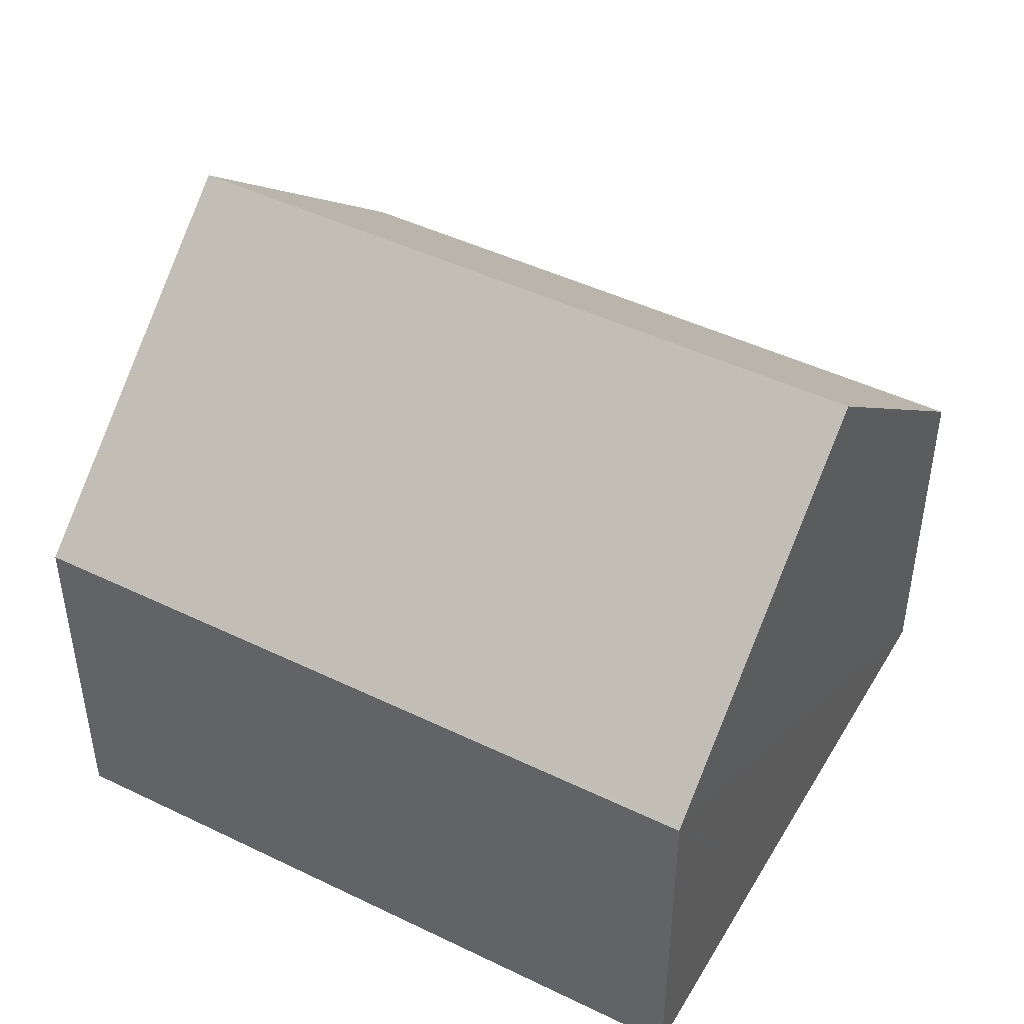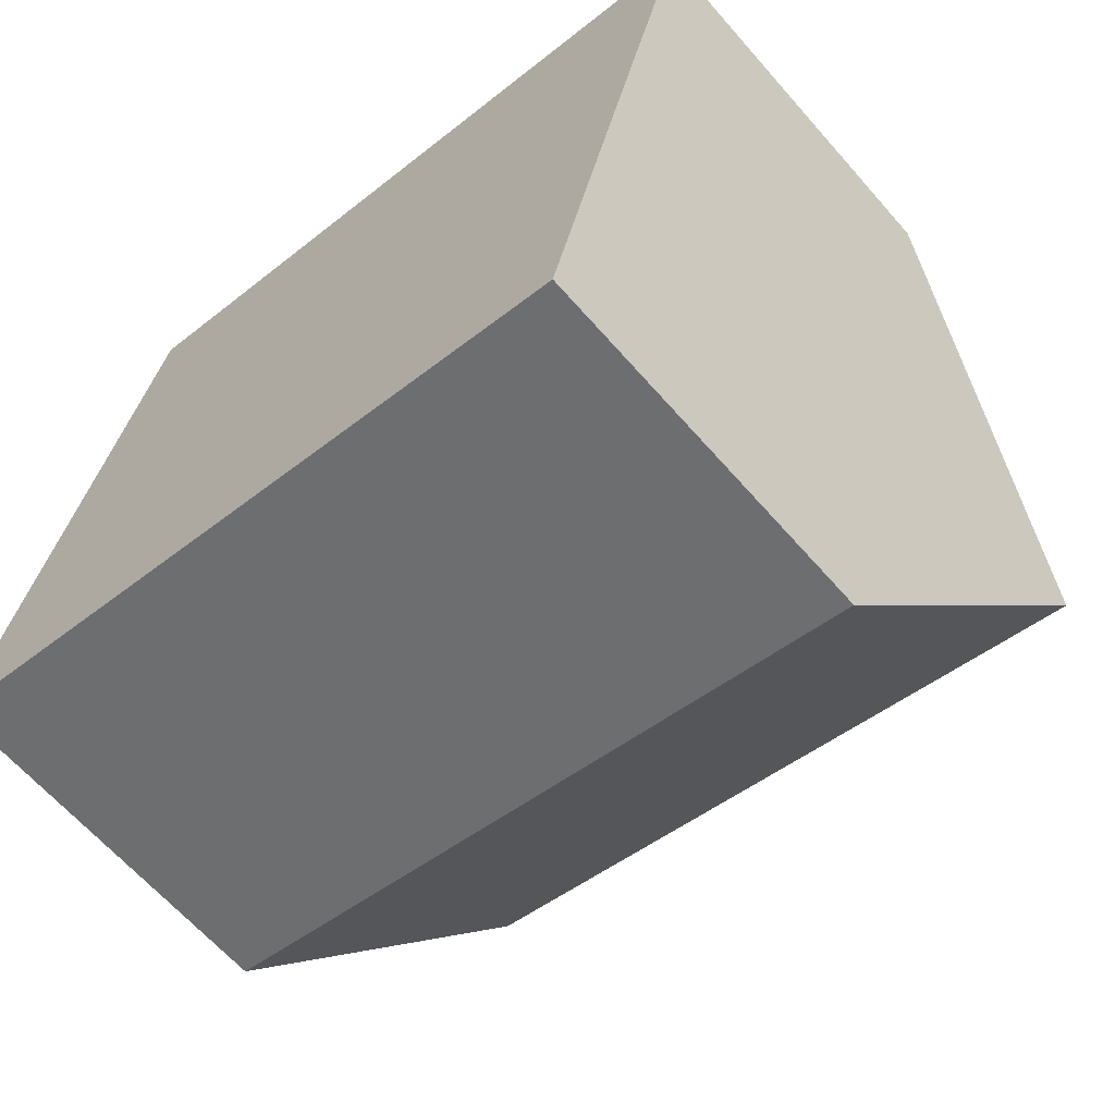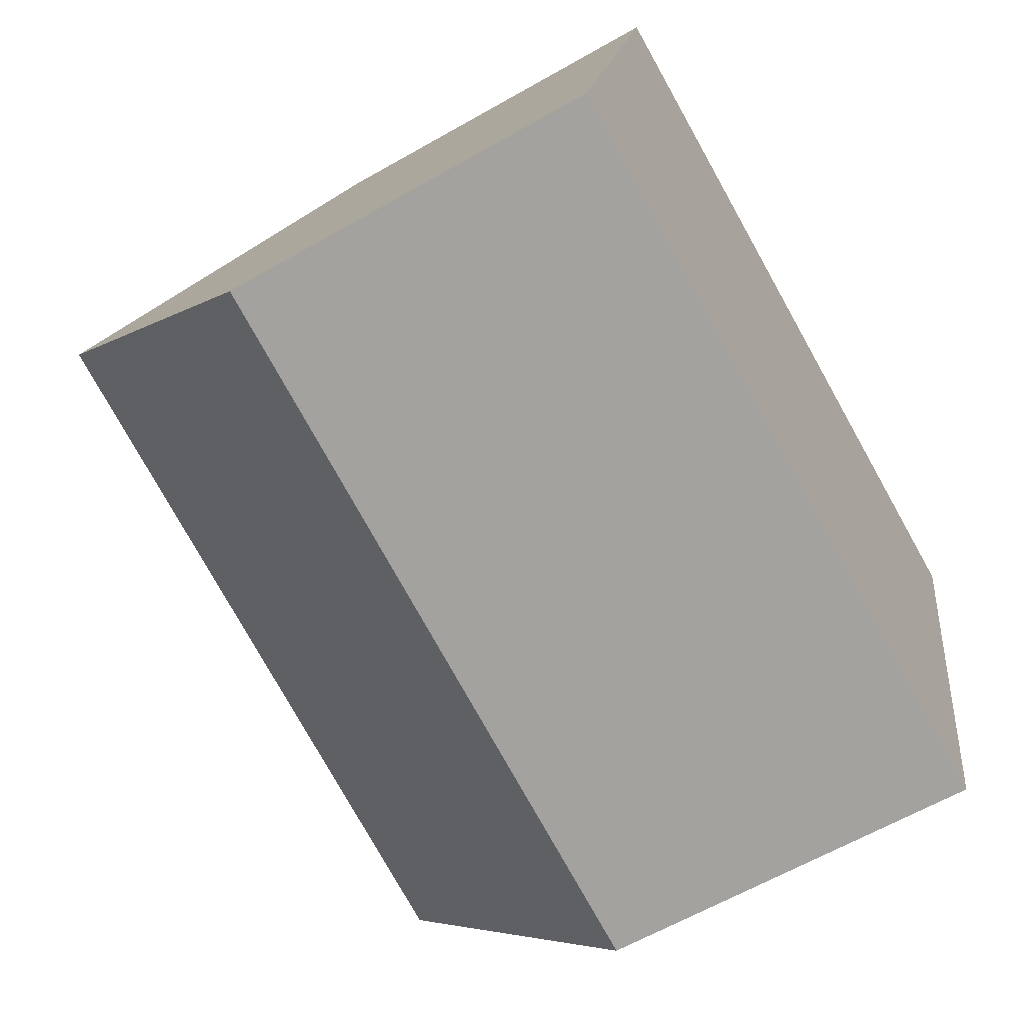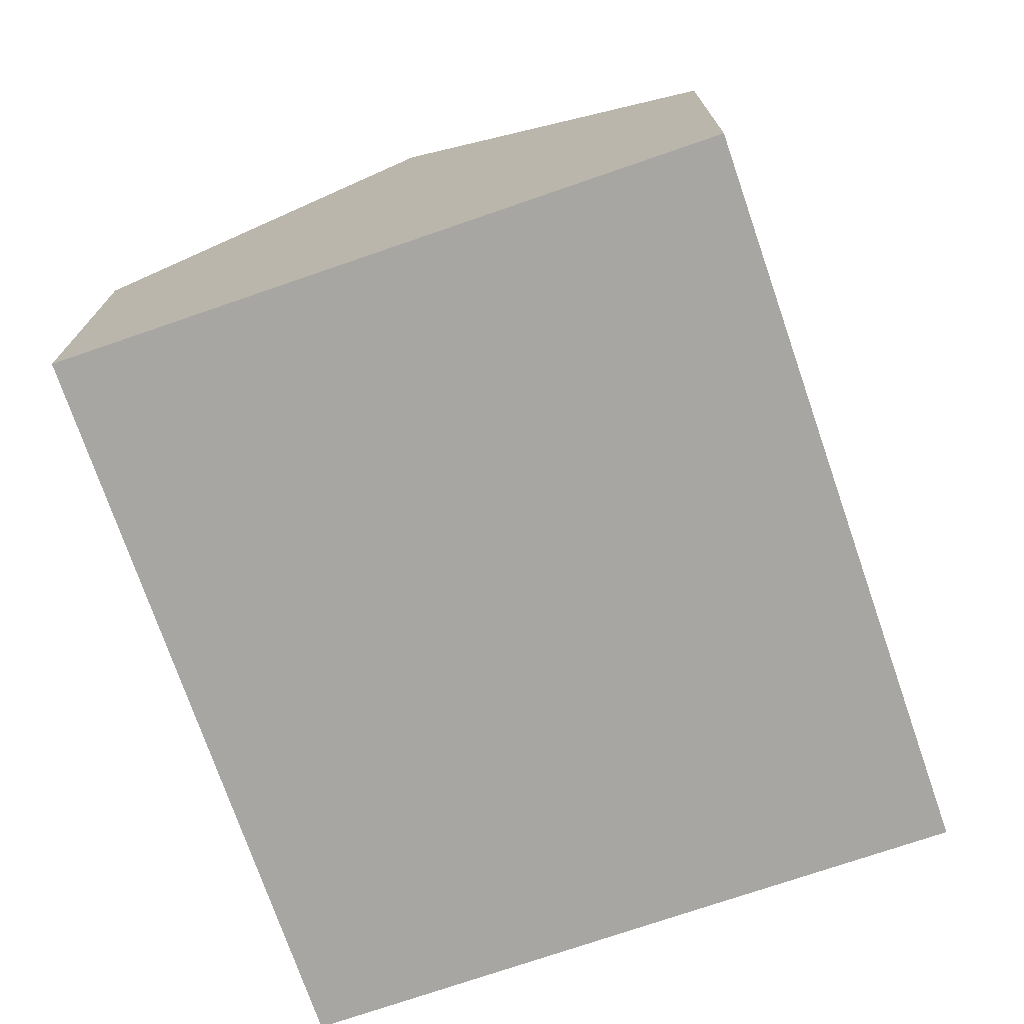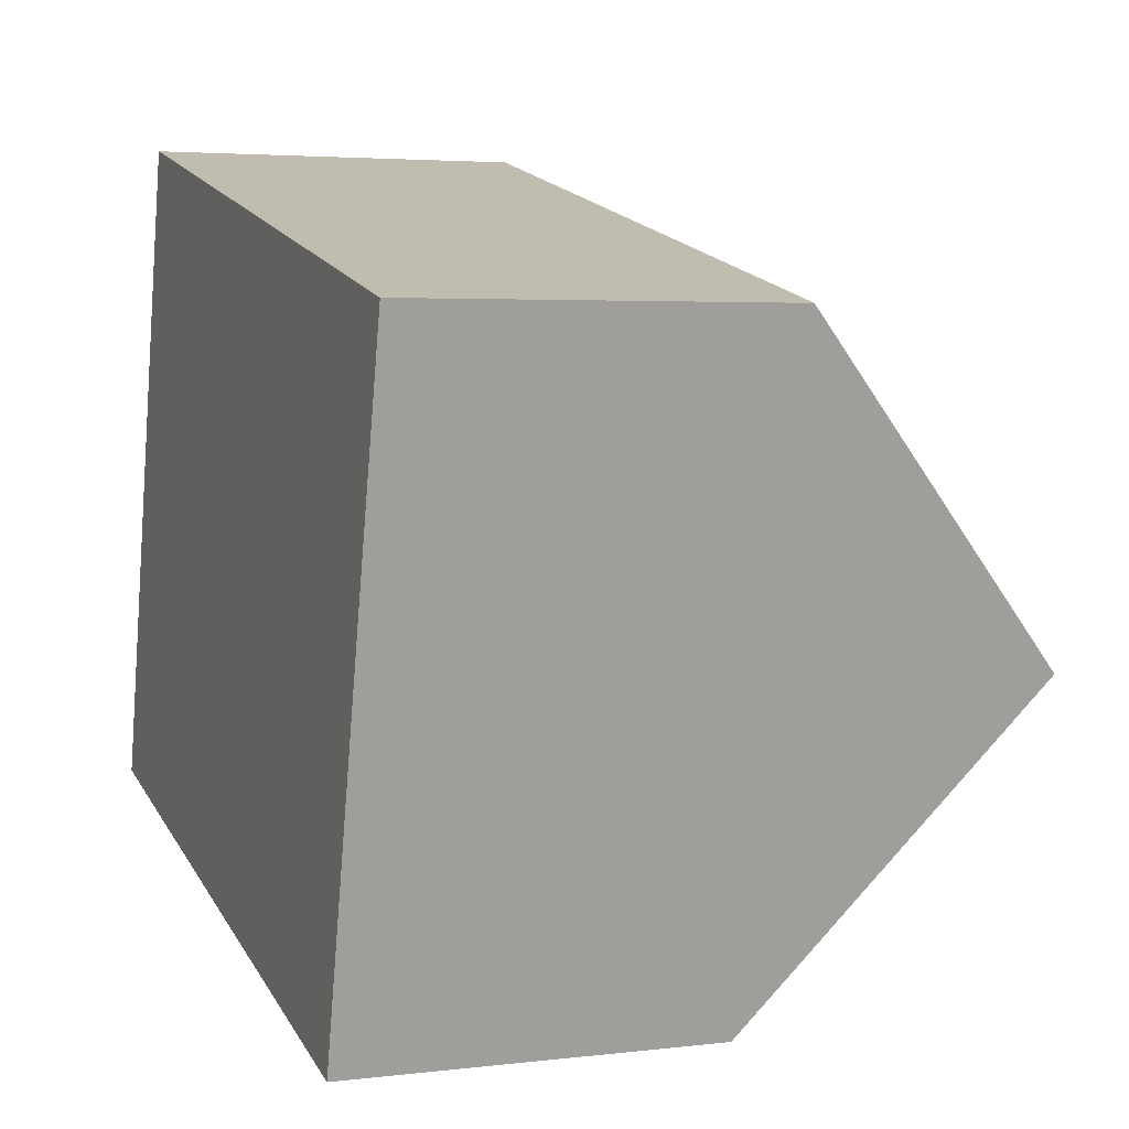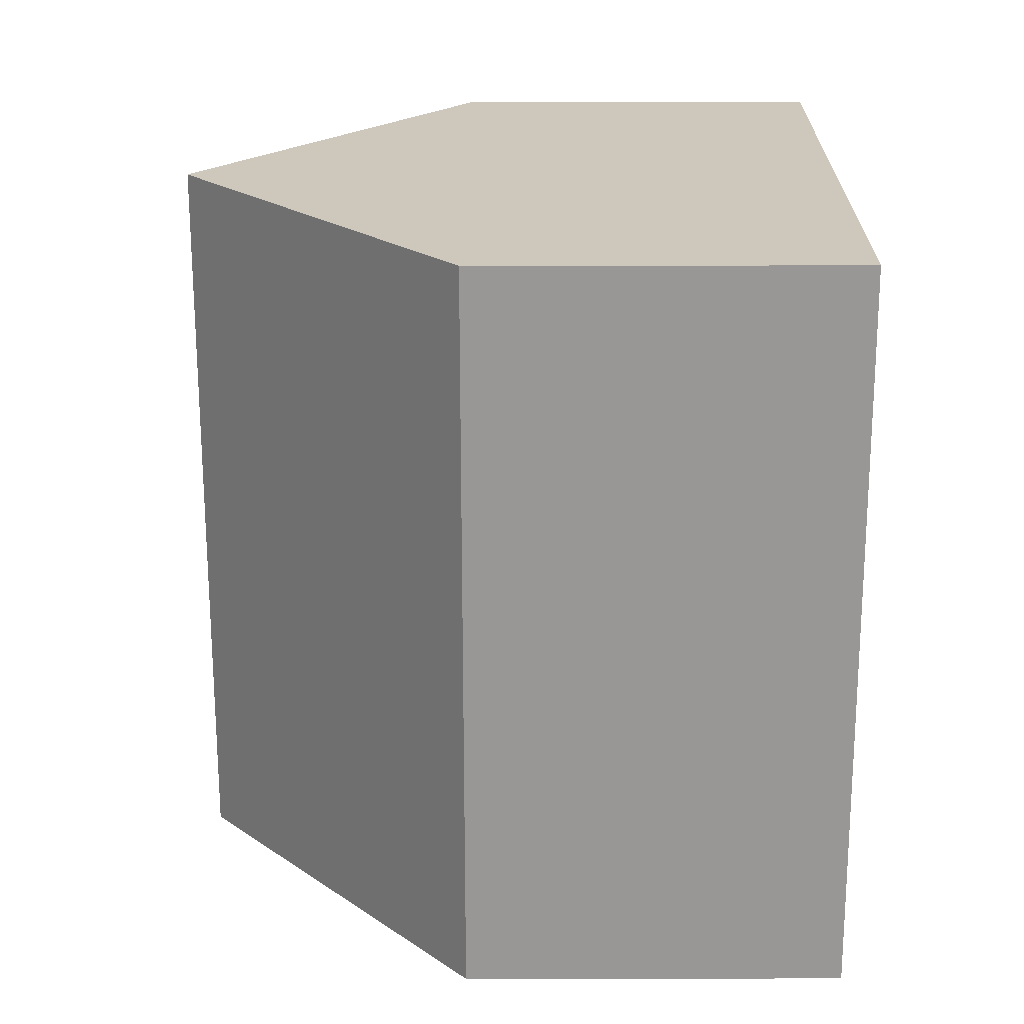
<metadata>
{"format":"obj","ext":"obj","renderer":"f3d","projection":"perspective","resolution":1024,"background":"white","views":[{"elev":45.7,"azim":42.3,"up":"+Y"},{"elev":-64.6,"azim":41.2,"up":"+Z"},{"elev":-62.5,"azim":-59.9,"up":"+Z"},{"elev":-74.0,"azim":-57.8,"up":"+Y"},{"elev":3.8,"azim":68.1,"up":"+Z"},{"elev":-55.0,"azim":-89.9,"up":"+Z"}]}
</metadata>
<code>
v  11.31 4.926 6.203
v  1.981 4.869 8.458
v  11.32 4.869 6.269
v  0.991 8.534 4.229
v  10.53 7.783 2.909
v  10.32 8.534 2.042
v  9.334 4.869 -2.186
v  0 4.869 2.981e-16
v  9.334 1.339e-16 -2.186
v  10.32 -1.25e-16 2.042
v  10.53 -1.781e-16 2.909
v  11.32 -3.839e-16 6.269
v  11.31 -3.798e-16 6.203
v  0 0 0
v  0.991 -2.59e-16 4.229
v  1.981 -5.179e-16 8.458
g defaultobject
f 1 2 3
f 2 1 4
f 4 1 5
f 4 5 6
f 7 4 6
f 4 7 8
f 6 9 7
f 9 6 5
f 9 5 1
f 9 1 10
f 10 1 11
f 11 1 3
f 11 3 12
f 11 12 13
f 9 8 7
f 8 9 14
f 14 4 8
f 4 14 2
f 2 14 15
f 2 15 16
f 16 3 2
f 3 16 12
f 15 12 16
f 12 15 14
f 12 14 13
f 13 14 11
f 11 14 9
f 11 9 10

</code>
